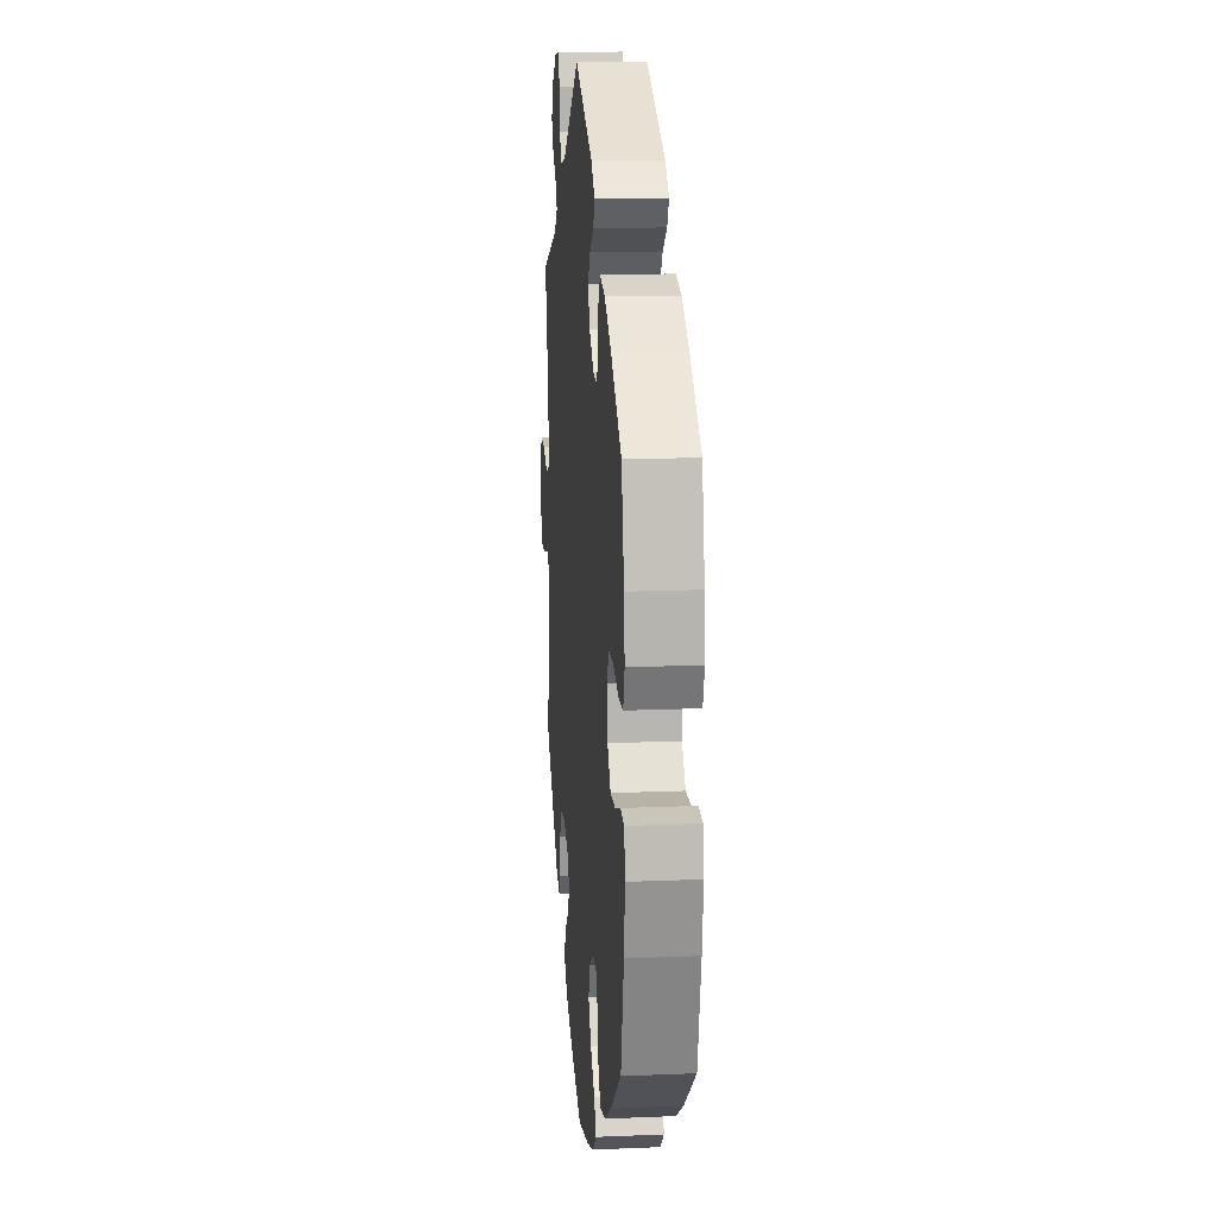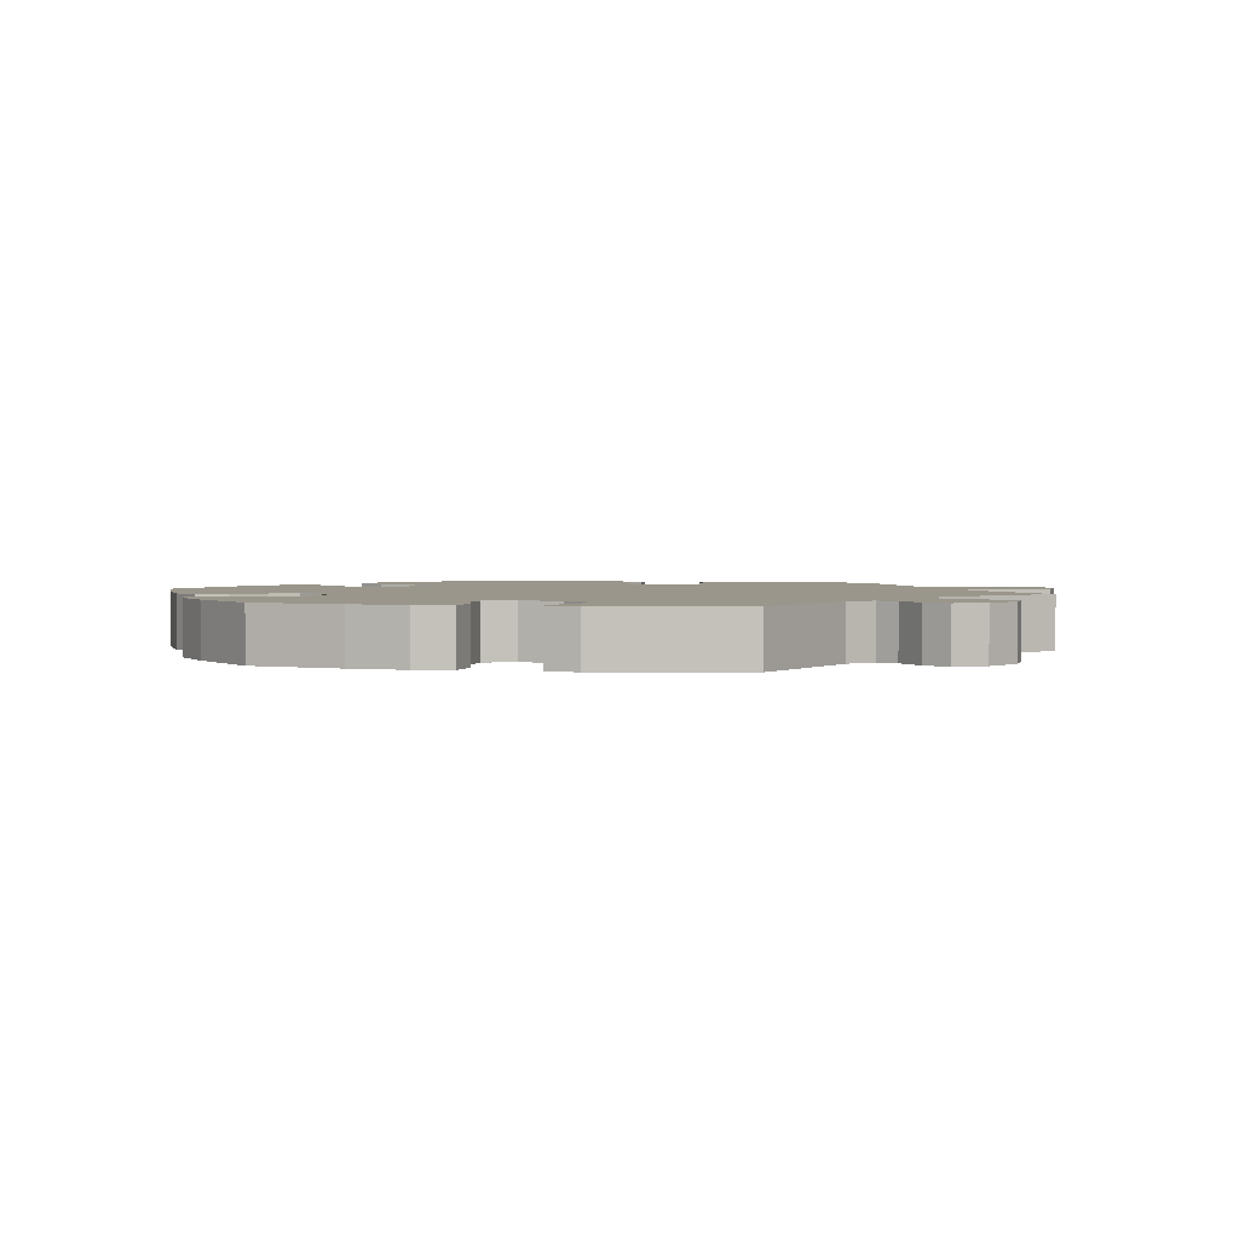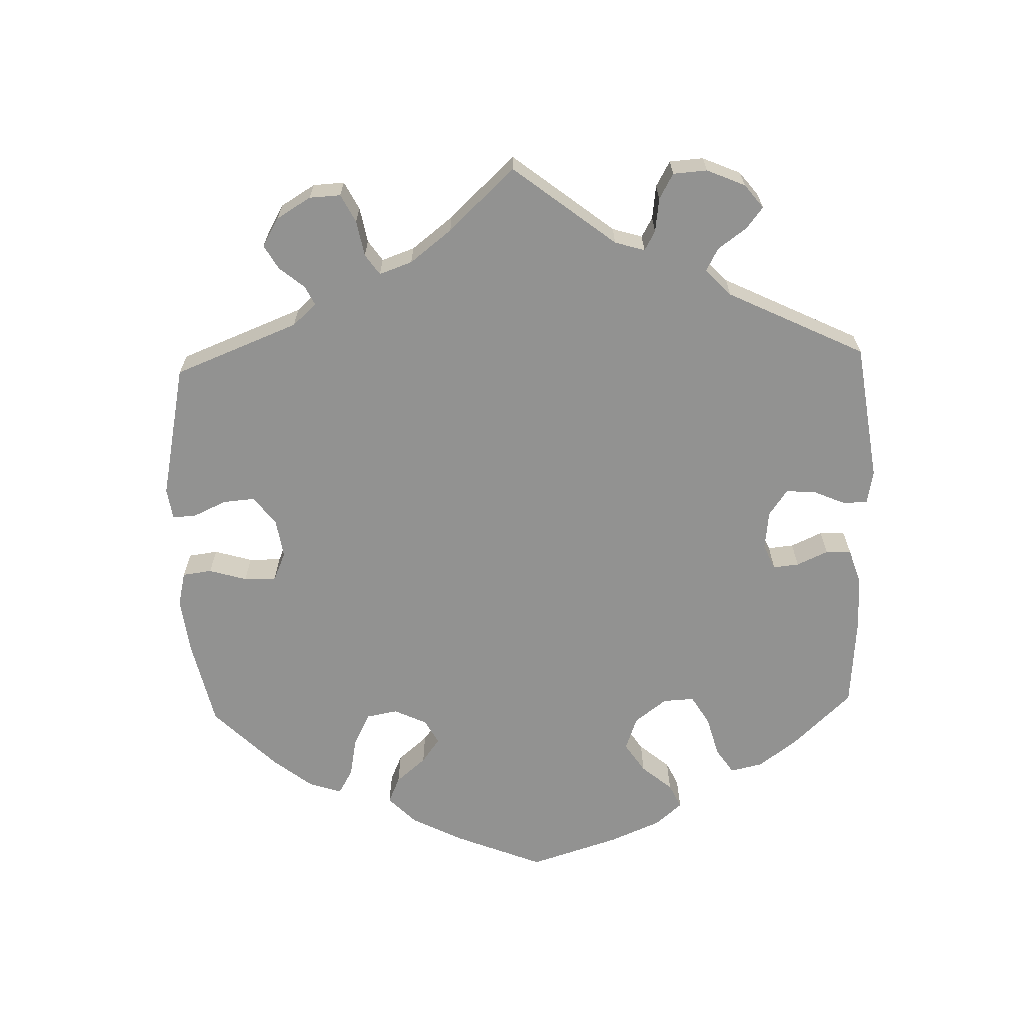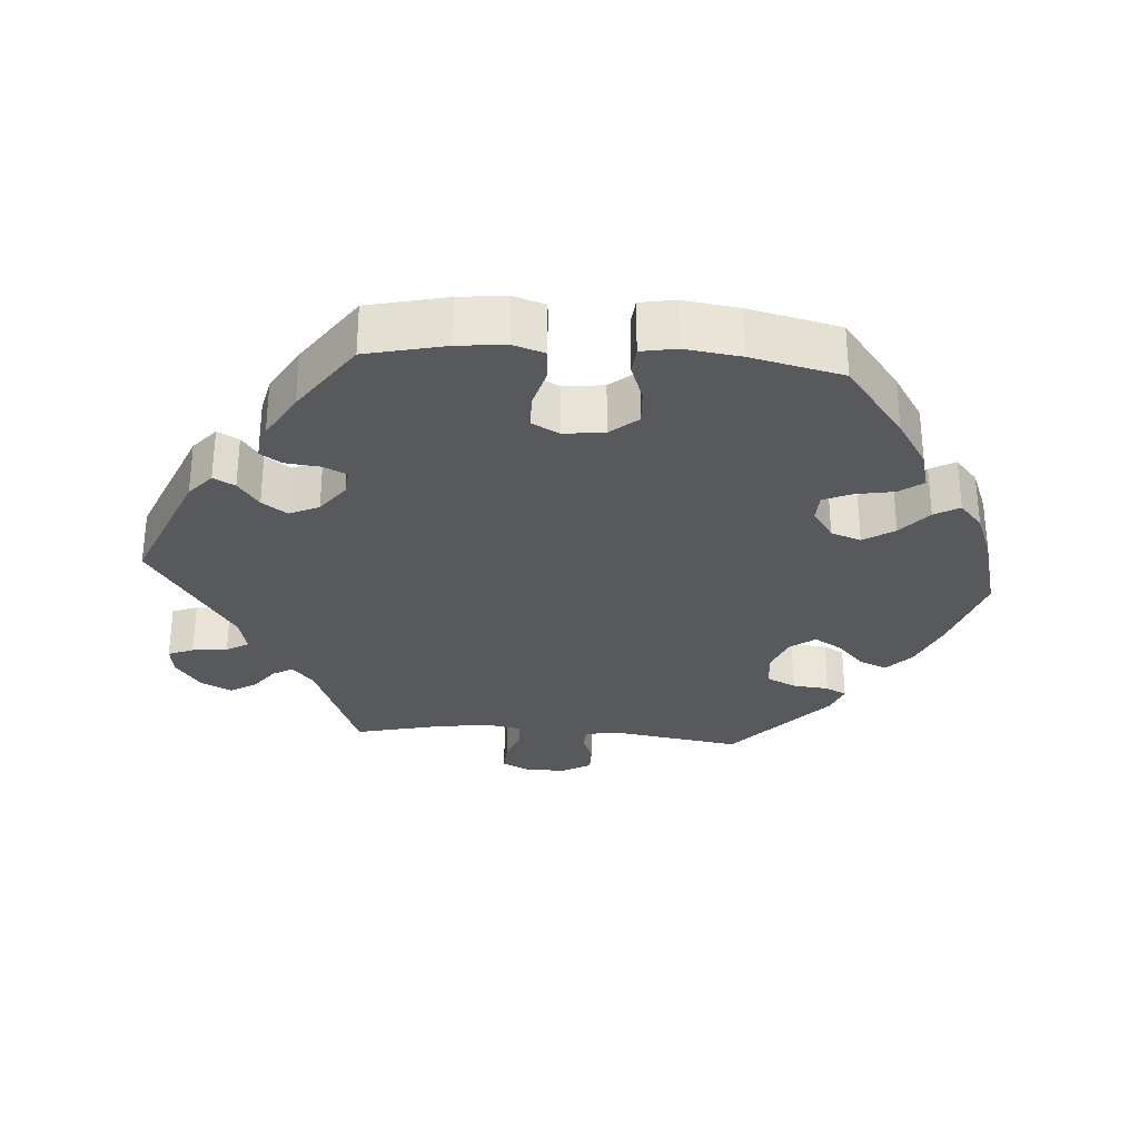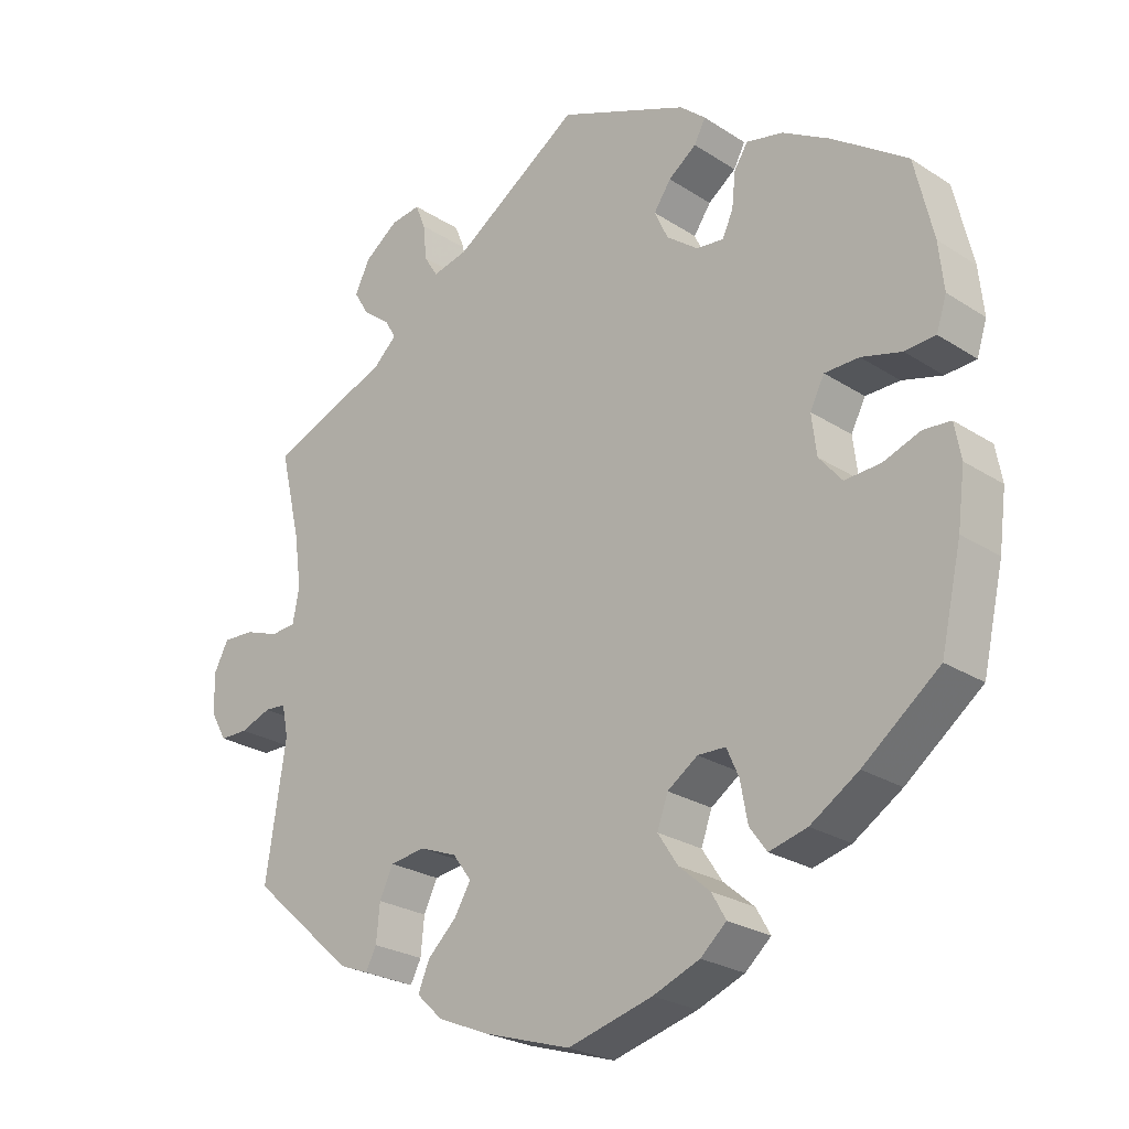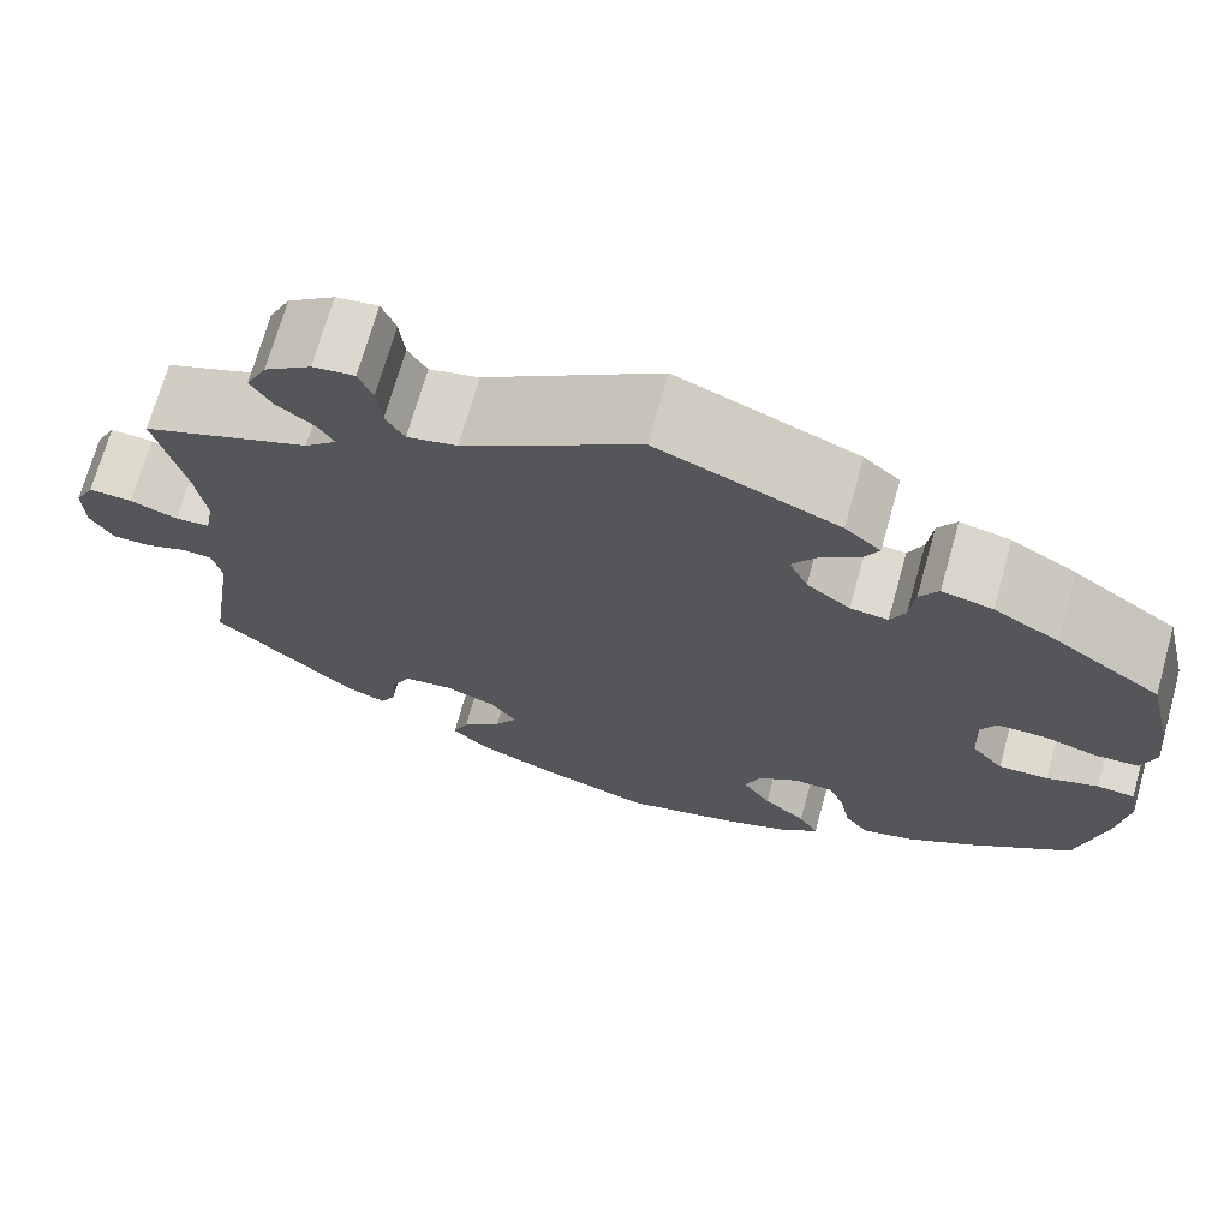
<metadata>
{"format":"obj","ext":"obj","renderer":"f3d","projection":"perspective","resolution":1024,"background":"white","views":[{"elev":16.1,"azim":85.1,"up":"+Z"},{"elev":2.3,"azim":-138.2,"up":"+Y"},{"elev":-66.3,"azim":-58.1,"up":"+Y"},{"elev":-30.0,"azim":85.6,"up":"+Y"},{"elev":-24.8,"azim":43.6,"up":"+Z"},{"elev":70.9,"azim":15.7,"up":"+Z"}]}
</metadata>
<code>
v -0.473 0.07 -0.105
v -0.482 0.07 -0.061
v -0.512 0.07 -0.059
v -0.555 0.07 -0.075
v -0.594 0.07 -0.075
v -0.617 0.07 -0.035
v -0.618 0.07 0.021
v -0.598 0.07 0.06
v -0.554 0.07 0.058
v -0.506 0.07 0.041
v -0.471 0.07 0.044
v -0.462 0.07 0.092
v -0.472 0.07 0.165
v -0.501 0.07 0.288
v -0.332 0.07 0.356
v -0.3 0.07 0.386
v -0.316 0.07 0.413
v -0.354 0.07 0.442
v -0.375 0.07 0.477
v -0.354 0.07 0.52
v -0.307 0.07 0.555
v -0.265 0.07 0.561
v -0.251 0.07 0.526
v -0.246 0.07 0.477
v -0.227 0.07 0.446
v -0.177 0.07 0.458
v 0 0.07 0.577
v 0.181 0.07 0.503
v 0.217 0.07 0.472
v 0.201 0.07 0.442
v 0.162 0.07 0.413
v 0.138 0.07 0.378
v 0.157 0.07 0.337
v 0.201 0.07 0.304
v 0.239 0.07 0.3
v 0.254 0.07 0.333
v 0.259 0.07 0.381
v 0.278 0.07 0.411
v 0.329 0.07 0.4
v 0.395 0.07 0.362
v 0.5 0.07 0.289
v 0.526 0.07 0.178
v 0.533 0.07 0.112
v 0.519 0.07 0.068
v 0.476 0.07 0.065
v 0.42 0.07 0.08
v 0.372 0.07 0.079
v 0.352 0.07 0.04
v 0.359 0.07 -0.016
v 0.391 0.07 -0.054
v 0.441 0.07 -0.051
v 0.493 0.07 -0.032
v 0.531 0.07 -0.035
v 0.54 0.07 -0.084
v 0.53 0.07 -0.161
v 0.501 0.07 -0.289
v 0.395 0.07 -0.372
v 0.328 0.07 -0.415
v 0.275 0.07 -0.429
v 0.251 0.07 -0.396
v 0.241 0.07 -0.342
v 0.224 0.07 -0.303
v 0.185 0.07 -0.302
v 0.143 0.07 -0.331
v 0.128 0.07 -0.373
v 0.156 0.07 -0.416
v 0.199 0.07 -0.453
v 0.219 0.07 -0.488
v 0.183 0.07 -0.52
v 0.118 0.07 -0.546
v 0 0.07 -0.578
v -0.122 0.07 -0.54
v -0.193 0.07 -0.51
v -0.229 0.07 -0.476
v -0.213 0.07 -0.438
v -0.173 0.07 -0.4
v -0.15 0.07 -0.361
v -0.176 0.07 -0.326
v -0.228 0.07 -0.306
v -0.277 0.07 -0.313
v -0.296 0.07 -0.353
v -0.301 0.07 -0.404
v -0.316 0.07 -0.433
v -0.357 0.07 -0.417
v -0.501 0.07 -0.289
v -0.473 0 -0.105
v -0.482 0 -0.061
v -0.512 0 -0.059
v -0.555 0 -0.075
v -0.594 0 -0.075
v -0.617 0 -0.035
v -0.618 0 0.021
v -0.598 0 0.06
v -0.554 0 0.058
v -0.506 0 0.041
v -0.471 0 0.044
v -0.462 0 0.092
v -0.472 0 0.165
v -0.501 0 0.288
v -0.332 0 0.356
v -0.3 0 0.386
v -0.316 0 0.413
v -0.354 0 0.442
v -0.375 0 0.477
v -0.354 0 0.52
v -0.307 0 0.555
v -0.265 0 0.561
v -0.251 0 0.526
v -0.246 0 0.477
v -0.227 0 0.446
v -0.177 0 0.458
v 0 0 0.577
v 0.181 0 0.503
v 0.217 0 0.472
v 0.201 0 0.442
v 0.162 0 0.413
v 0.138 0 0.378
v 0.157 0 0.337
v 0.201 0 0.304
v 0.239 0 0.3
v 0.254 0 0.333
v 0.259 0 0.381
v 0.278 0 0.411
v 0.329 0 0.4
v 0.395 0 0.362
v 0.5 0 0.289
v 0.526 0 0.178
v 0.533 0 0.112
v 0.519 0 0.068
v 0.476 0 0.065
v 0.42 0 0.08
v 0.372 0 0.079
v 0.352 0 0.04
v 0.359 0 -0.016
v 0.391 0 -0.054
v 0.441 0 -0.051
v 0.493 0 -0.032
v 0.531 0 -0.035
v 0.54 0 -0.084
v 0.53 0 -0.161
v 0.501 0 -0.289
v 0.395 0 -0.372
v 0.328 0 -0.415
v 0.275 0 -0.429
v 0.251 0 -0.396
v 0.241 0 -0.342
v 0.224 0 -0.303
v 0.185 0 -0.302
v 0.143 0 -0.331
v 0.128 0 -0.373
v 0.156 0 -0.416
v 0.199 0 -0.453
v 0.219 0 -0.488
v 0.183 0 -0.52
v 0.118 0 -0.546
v 0 0 -0.578
v -0.122 0 -0.54
v -0.193 0 -0.51
v -0.229 0 -0.476
v -0.213 0 -0.438
v -0.173 0 -0.4
v -0.15 0 -0.361
v -0.176 0 -0.326
v -0.228 0 -0.306
v -0.277 0 -0.313
v -0.296 0 -0.353
v -0.301 0 -0.404
v -0.316 0 -0.433
v -0.357 0 -0.417
v -0.501 0 -0.289
f 84 85 1
f 81 82 83 84
f 80 81 84 1
f 79 80 1 2
f 78 79 2
f 73 74 75 76
f 73 76 77
f 72 73 77
f 71 72 77
f 70 71 77
f 69 70 77 78
f 66 67 68 69
f 65 66 69 78
f 58 59 60 61
f 58 61 62
f 57 58 62
f 56 57 62
f 55 56 62 63
f 51 52 53 54
f 50 51 54 55
f 43 44 45 46
f 43 46 47
f 42 43 47
f 41 42 47
f 40 41 47
f 39 40 47 48
f 36 37 38 39
f 35 36 39 48
f 28 29 30 31
f 26 27 28 31
f 25 26 31 32
f 21 22 23 24
f 21 24 25
f 20 21 25
f 17 18 19 20
f 16 17 20 25
f 15 16 25 32
f 13 14 15 32
f 7 8 9 10
f 7 10 11
f 6 7 11
f 3 4 5 6
f 2 3 6 11
f 64 65 78 2
f 50 55 63
f 49 50 63 64
f 34 35 48 49
f 33 34 49 64
f 12 13 32 33
f 12 33 64
f 2 11 12 64
f 86 170 169
f 169 168 167 166
f 86 169 166 165
f 87 86 165 164
f 87 164 163
f 161 160 159 158
f 162 161 158
f 162 158 157
f 162 157 156
f 162 156 155
f 163 162 155 154
f 154 153 152 151
f 163 154 151 150
f 146 145 144 143
f 147 146 143
f 147 143 142
f 147 142 141
f 148 147 141 140
f 139 138 137 136
f 140 139 136 135
f 131 130 129 128
f 132 131 128
f 132 128 127
f 132 127 126
f 132 126 125
f 133 132 125 124
f 124 123 122 121
f 133 124 121 120
f 116 115 114 113
f 116 113 112 111
f 117 116 111 110
f 109 108 107 106
f 110 109 106
f 110 106 105
f 105 104 103 102
f 110 105 102 101
f 117 110 101 100
f 117 100 99 98
f 95 94 93 92
f 96 95 92
f 96 92 91
f 91 90 89 88
f 96 91 88 87
f 87 163 150 149
f 148 140 135
f 149 148 135 134
f 134 133 120 119
f 149 134 119 118
f 118 117 98 97
f 149 118 97
f 149 97 96 87
f 1 86 87 2
f 2 87 88 3
f 3 88 89 4
f 4 89 90 5
f 5 90 91 6
f 6 91 92 7
f 7 92 93 8
f 8 93 94 9
f 9 94 95 10
f 10 95 96 11
f 11 96 97 12
f 12 97 98 13
f 13 98 99 14
f 14 99 100 15
f 15 100 101 16
f 16 101 102 17
f 17 102 103 18
f 18 103 104 19
f 19 104 105 20
f 20 105 106 21
f 21 106 107 22
f 22 107 108 23
f 23 108 109 24
f 24 109 110 25
f 25 110 111 26
f 26 111 112 27
f 27 112 113 28
f 28 113 114 29
f 29 114 115 30
f 30 115 116 31
f 31 116 117 32
f 32 117 118 33
f 33 118 119 34
f 34 119 120 35
f 35 120 121 36
f 36 121 122 37
f 37 122 123 38
f 38 123 124 39
f 39 124 125 40
f 40 125 126 41
f 41 126 127 42
f 42 127 128 43
f 43 128 129 44
f 44 129 130 45
f 45 130 131 46
f 46 131 132 47
f 47 132 133 48
f 48 133 134 49
f 49 134 135 50
f 50 135 136 51
f 51 136 137 52
f 52 137 138 53
f 53 138 139 54
f 54 139 140 55
f 55 140 141 56
f 56 141 142 57
f 57 142 143 58
f 58 143 144 59
f 59 144 145 60
f 60 145 146 61
f 61 146 147 62
f 62 147 148 63
f 63 148 149 64
f 64 149 150 65
f 65 150 151 66
f 66 151 152 67
f 67 152 153 68
f 68 153 154 69
f 69 154 155 70
f 70 155 156 71
f 71 156 157 72
f 72 157 158 73
f 73 158 159 74
f 74 159 160 75
f 75 160 161 76
f 76 161 162 77
f 77 162 163 78
f 78 163 164 79
f 79 164 165 80
f 80 165 166 81
f 81 166 167 82
f 82 167 168 83
f 83 168 169 84
f 84 169 170 85
f 85 170 86 1

</code>
